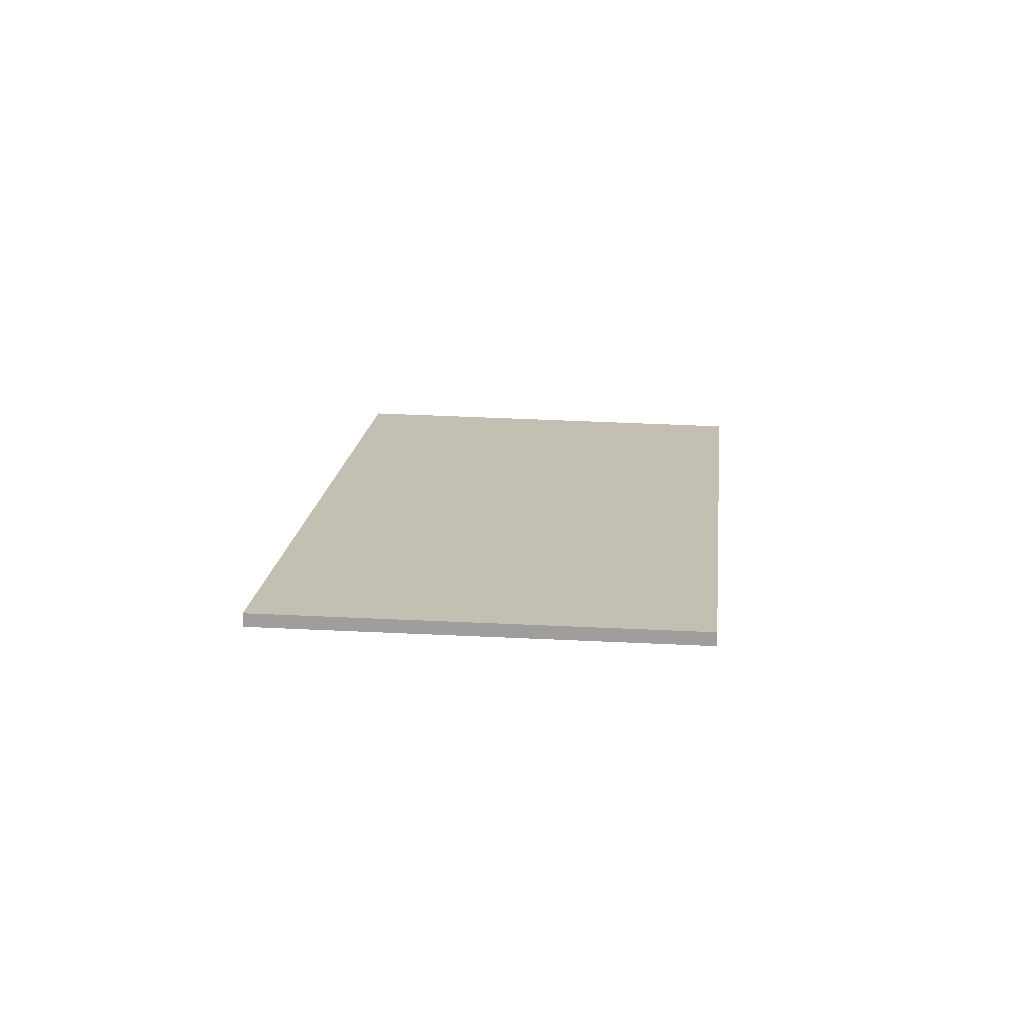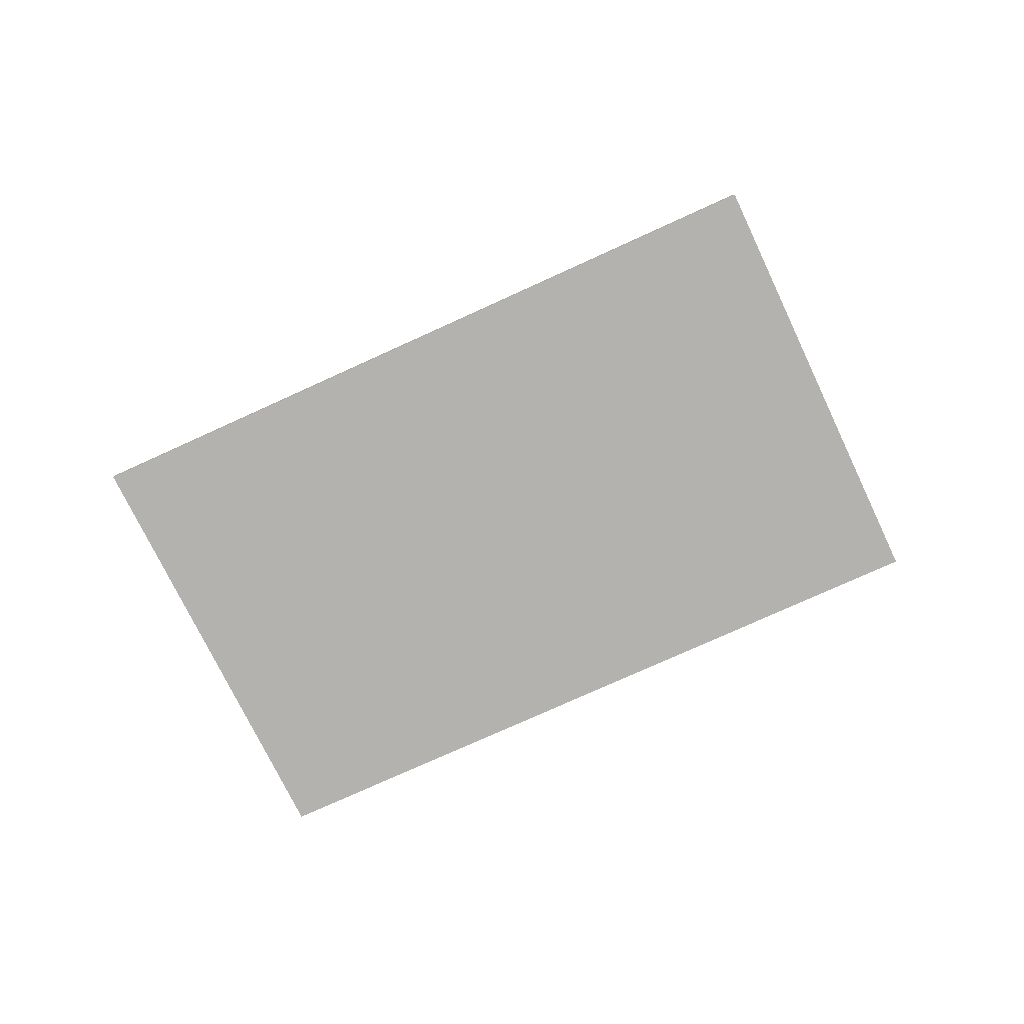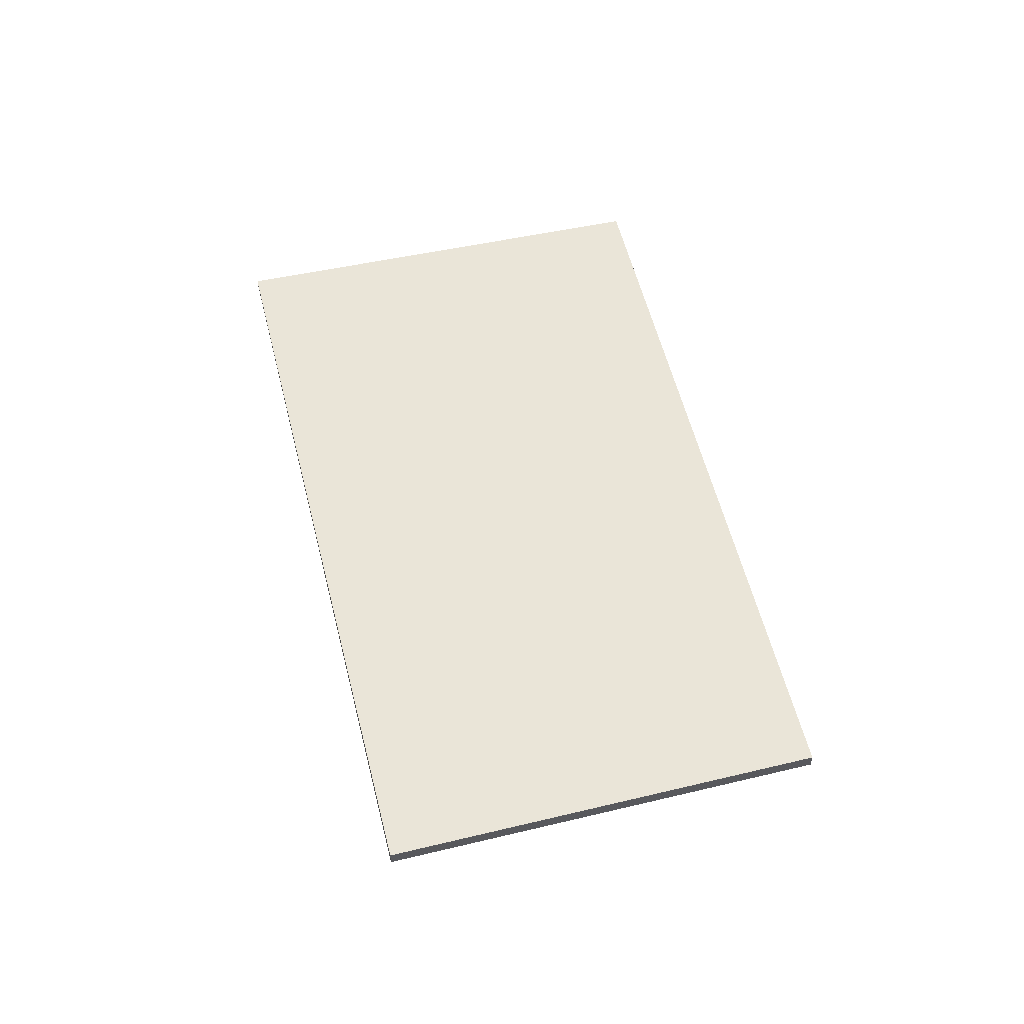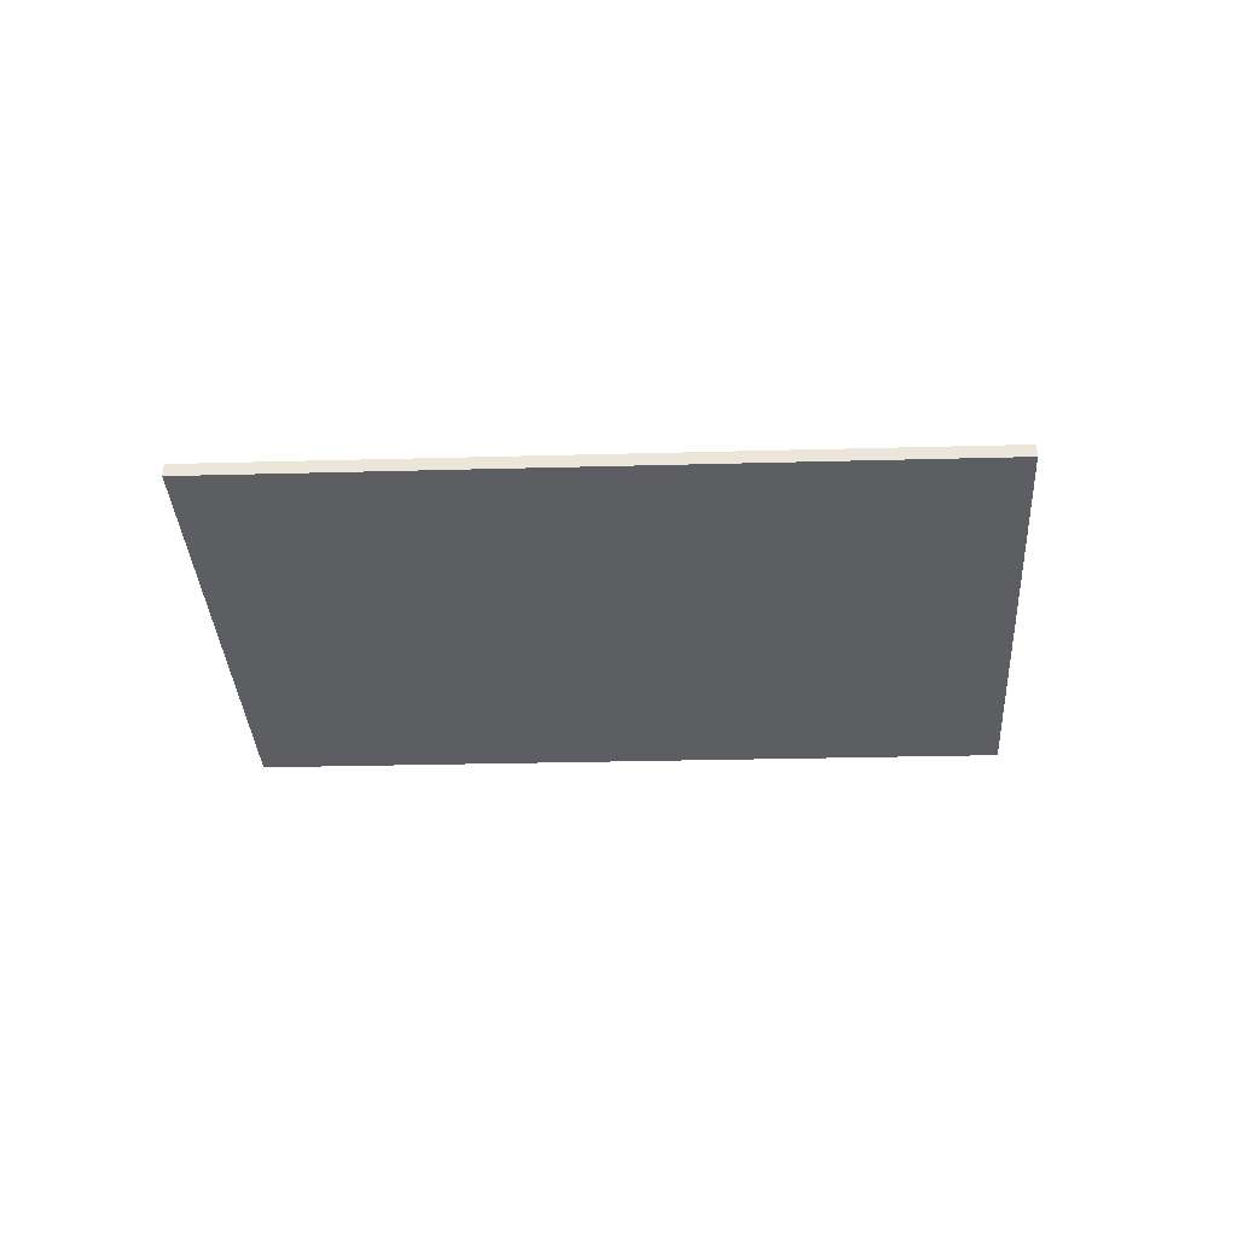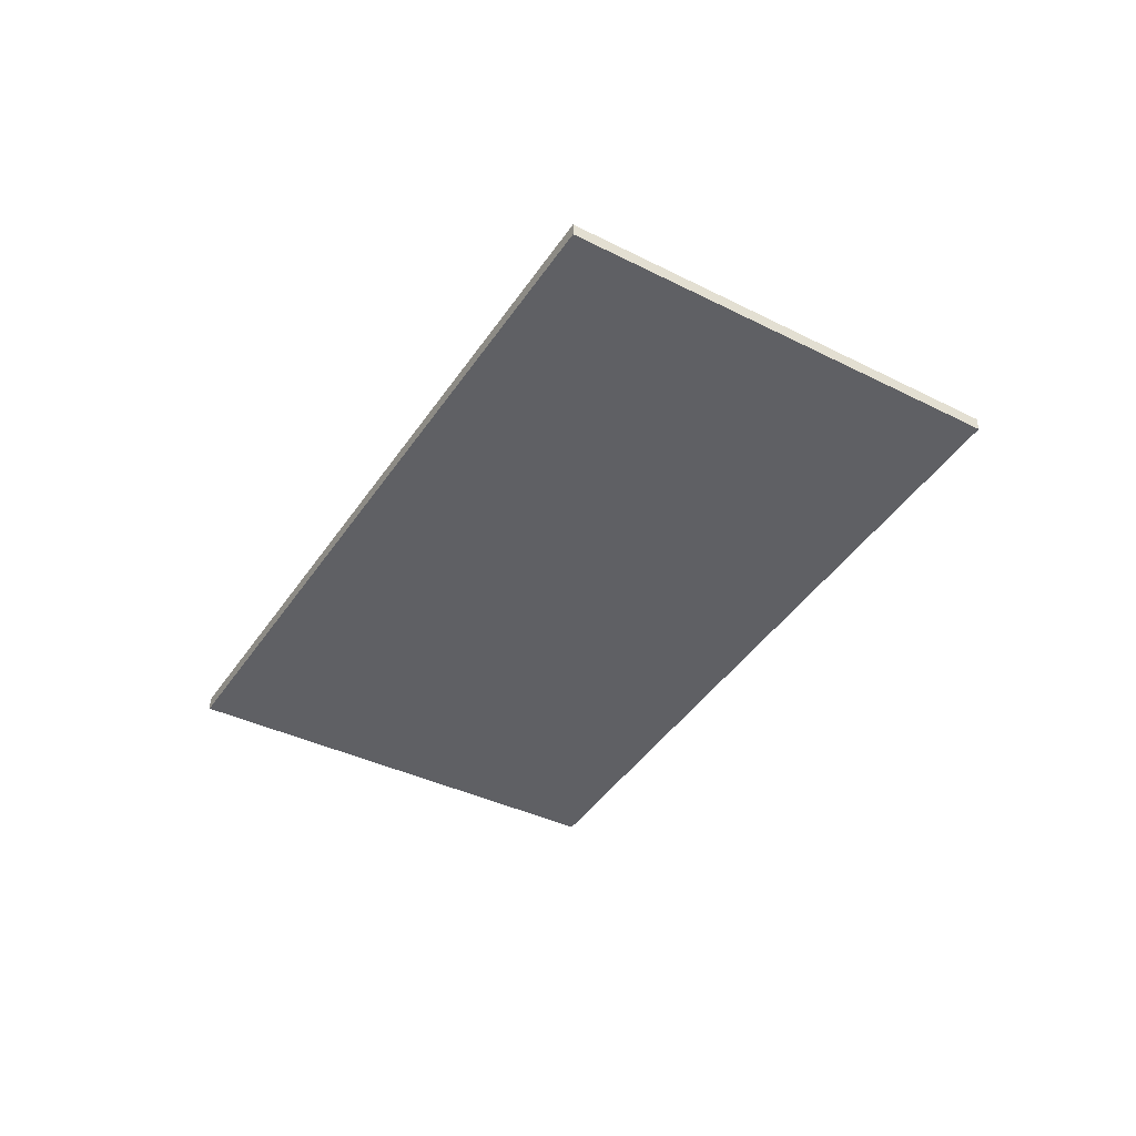
<metadata>
{"format":"obj","ext":"obj","renderer":"f3d","projection":"perspective","resolution":1024,"background":"white","views":[{"elev":17.7,"azim":126.0,"up":"+Y"},{"elev":-79.8,"azim":54.4,"up":"+Y"},{"elev":59.1,"azim":105.7,"up":"+Y"},{"elev":-37.8,"azim":31.7,"up":"+Y"},{"elev":-43.2,"azim":88.6,"up":"+Y"}]}
</metadata>
<code>
v -6.912e+05 0 1.187e+06
v -6.912e+05 0 1.187e+06
v -6.912e+05 0 1.187e+06
v -6.912e+05 0 1.187e+06
v -6.912e+05 0.4 1.187e+06
v -6.912e+05 0.4 1.187e+06
v -6.912e+05 0.4 1.187e+06
v -6.912e+05 0.4 1.187e+06
g CityEngineMaterial
f 3 1 2 4
f 5 6 7 8
f 1 3 6 5
f 3 4 7 6
f 4 2 8 7
f 2 1 5 8

</code>
